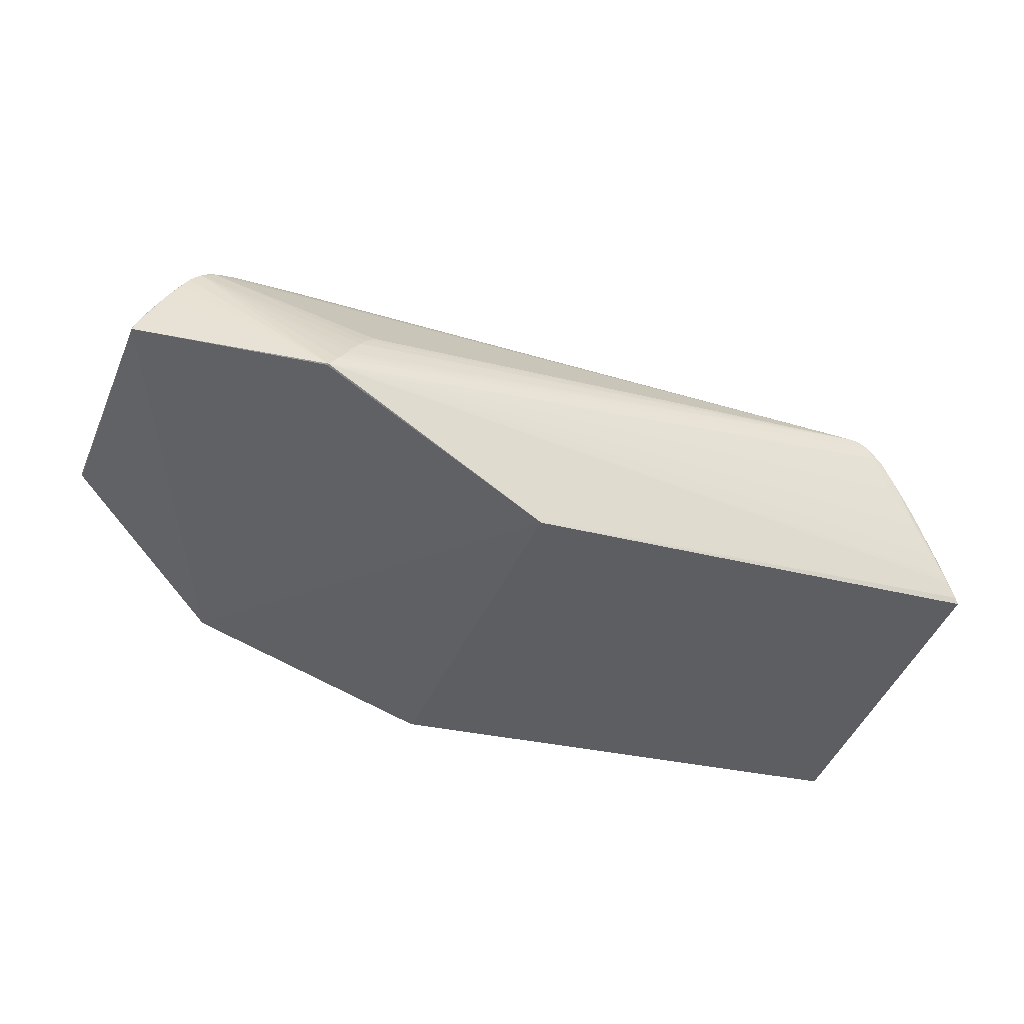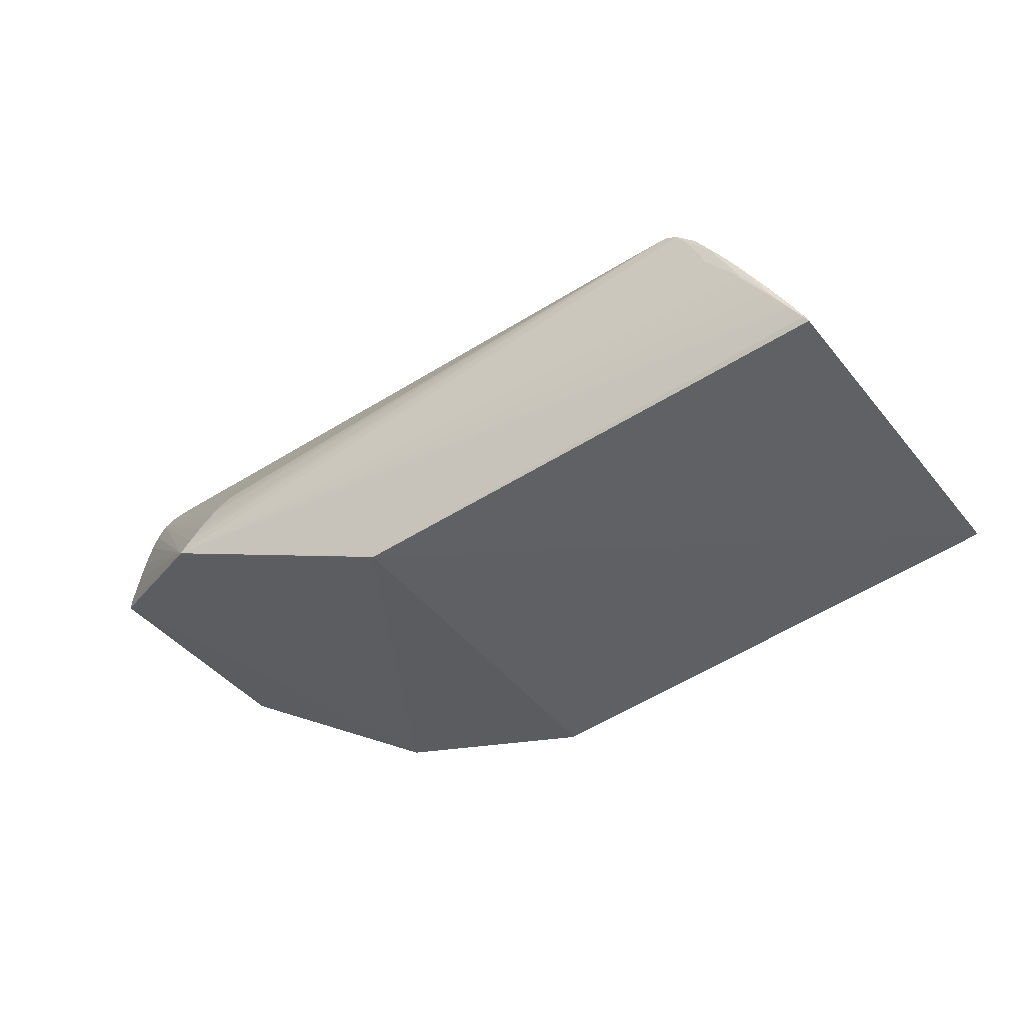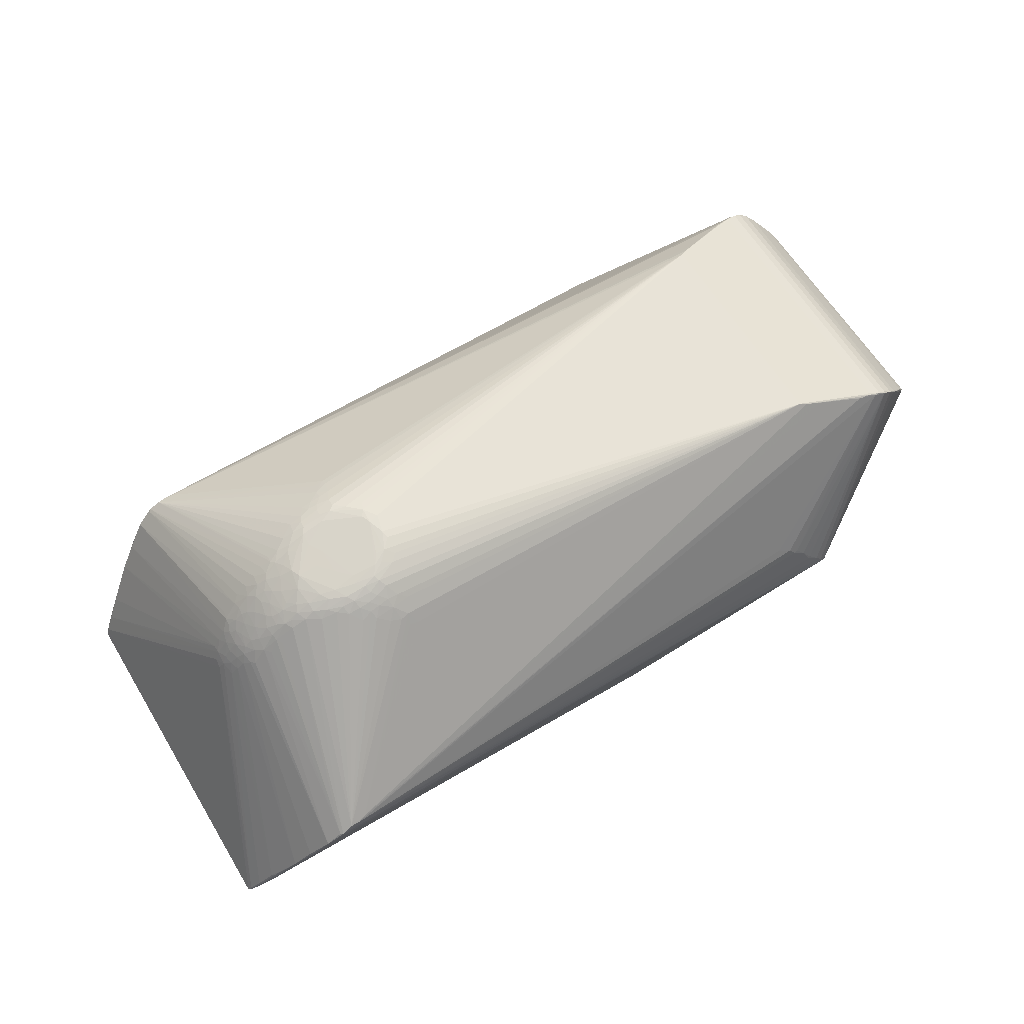
<metadata>
{"format":"obj","ext":"obj","renderer":"f3d","projection":"perspective","resolution":1024,"background":"white","views":[{"elev":-41.7,"azim":-22.4,"up":"+Z"},{"elev":-42.9,"azim":33.7,"up":"+Z"},{"elev":67.2,"azim":146.3,"up":"+Z"}]}
</metadata>
<code>
v 0.3006 0.0009732 0.09119
v 0.2783 -0.03305 0.111
v 0.2788 0.0316 0.1109
v 0.1343 0.06134 0.1647
v 0.1333 -0.06026 0.1649
v 0.1828 -0.06298 0.1546
v 0.2232 -0.01664 0.1535
v 0.2146 0.0388 0.1535
v 0.1838 0.06322 0.1544
v 0.1631 0.04128 0.1679
v -0.5509 -0.1372 0.005064
v -0.4768 -0.14 0.08358
v -0.4731 0.1427 0.08748
v 0.3915 -0.2008 -0.1197
v 0.4076 0.1926 -0.1343
v -0.3663 -0.2369 -0.09844
v 0.3042 0.02318 0.08375
v 0.2935 0.03358 0.09493
v 0.3198 -0.02159 0.0594
v 0.3159 -0.001171 0.06849
v 0.3119 0.02042 0.07214
v 0.1281 0.0941 0.1414
v 0.2587 -0.03785 0.1261
v 0.2636 -0.02685 0.1263
v 0.2867 -0.01745 0.1063
v 0.2564 -0.01851 0.1336
v 0.2813 -0.006657 0.1123
v 0.2634 0.02776 0.126
v 0.1196 0.08086 0.1513
v 0.1071 0.03722 0.1726
v 0.1147 0.04427 0.171
v 0.115 0.02845 0.1752
v 0.1001 -0.009794 0.1758
v 0.1055 -0.03335 0.1732
v 0.1233 -0.08662 0.1467
v 0.1579 -0.06501 0.1595
v 0.2103 -0.01282 0.1595
v 0.2392 -0.009674 0.1456
v 0.2405 0.01578 0.1447
v 0.1768 0.04816 0.164
v 0.1605 0.08184 0.1477
v 0.139 0.08218 0.1504
v 0.159 0.06567 0.1593
v 0.2069 -0.002722 0.161
v 0.172 0.01676 0.1667
v -0.4939 -0.1464 0.07443
v -0.5444 -0.1378 0.01978
v -0.5208 -0.1461 0.05406
v -0.5631 0.1338 -0.01049
v -0.5413 0.1417 0.02408
v -0.4903 0.1493 0.07841
v -0.5174 0.1494 0.05823
v 0.4128 -0.1915 -0.1577
v 0.3973 -0.1992 -0.1352
v 0.2727 -0.2281 0.02467
v 0.3137 -0.2259 0.0006948
v 0.3404 -0.2188 -0.04339
v 0.3527 -0.2145 -0.06994
v 0.4142 0.1899 -0.1496
v 0.4292 0.181 -0.1711
v 0.3276 0.2244 -0.01641
v 0.2864 0.2284 0.007401
v 0.3557 0.2147 -0.05978
v 0.3696 0.2088 -0.08608
v -0.3132 0.2189 -0.02797
v -0.3383 0.2262 -0.04732
v -0.3549 0.235 -0.07819
v -0.335 -0.2254 -0.04773
v -0.3453 -0.2313 -0.06843
v 0.3255 -0.01008 0.05093
v 0.2991 -0.01334 0.09263
v 0.3213 0.001998 0.05922
v 0.2707 -0.03978 0.1152
v 0.2928 -0.00931 0.1002
v 0.287 0.02453 0.105
v 0.277 -0.02446 0.1146
v 0.2547 -0.009603 0.1354
v 0.2895 -0.0002812 0.1039
v 0.2771 0.01939 0.1156
v 0.2233 -0.03905 0.1489
v 0.2254 0.02069 0.1523
v 0.1282 0.07403 0.1564
v 0.1253 0.03815 0.173
v 0.1047 0.01827 0.1759
v 0.1238 -0.0933 0.1414
v 0.1337 -0.05036 0.1697
v 0.2199 -0.03354 0.1526
v 0.2336 0.01221 0.1486
v 0.194 0.05463 0.1553
v 0.1856 0.054 0.1588
v 0.1398 0.0728 0.157
v 0.1476 0.06474 0.1616
v 0.1524 0.05832 0.1645
v 0.1796 -0.02644 0.1654
v 0.1248 0.0269 0.1741
v 0.1148 -0.01793 0.1758
v 0.1858 -0.0006835 0.1645
v -0.5702 -0.1271 -0.02559
v -0.397 -0.1186 0.1146
v -0.4047 -0.122 0.111
v -0.4874 -0.1439 0.07897
v -0.4197 -0.1265 0.1049
v -0.5531 -0.1355 0.005252
v -0.4881 -0.1418 0.07915
v -0.4682 -0.1357 0.08698
v -0.5483 0.1415 0.008986
v -0.5675 0.1318 -0.02305
v -0.3929 0.1209 0.1175
v -0.4837 0.1468 0.08296
v -0.4632 0.142 0.09046
v 0.3973 -0.1991 -0.1322
v 0.2643 -0.2257 0.02702
v 0.3034 -0.2278 0.004675
v 0.3114 -0.2253 -0.01151
v 0.3784 -0.205 -0.09624
v 0.3762 -0.2072 -0.09849
v 0.4093 0.1918 -0.1438
v 0.4235 0.1847 -0.1601
v 0.4144 0.1883 -0.1438
v 0.3938 0.1981 -0.1112
v 0.3836 0.2036 -0.09749
v 0.3926 0.2 -0.1138
v -0.377 0.2395 -0.1075
v -0.3339 0.2269 -0.0473
v -0.3434 0.2304 -0.06078
v -0.3659 0.2378 -0.09299
v -0.3565 -0.2345 -0.08328
v -0.1169 0.2076 -0.21
v -0.1193 -0.1988 -0.2156
v 0.327 -0.0009315 0.04816
v 0.2921 -0.03573 0.09582
v 0.3074 -0.01025 0.08135
v 0.2944 -0.02873 0.09592
v 0.2986 0.01725 0.09305
v 0.3092 -0.0001647 0.07887
v 0.3067 0.01244 0.08186
v 0.2736 0.03943 0.1124
v 0.1373 0.09532 0.1398
v 0.2348 -0.044 0.1397
v 0.2933 0.01332 0.09978
v 0.2485 -0.02823 0.1377
v 0.2662 -0.006515 0.1262
v 0.2587 0.00596 0.1326
v 0.2538 0.01234 0.136
v 0.2381 -0.02493 0.145
v 0.2226 -0.04638 0.1457
v 0.2466 0.02833 0.139
v 0.2258 0.03996 0.1474
v 0.1059 0.009625 0.1765
v 0.127 -0.07287 0.1566
v 0.1386 -0.07183 0.1572
v 0.1465 -0.06389 0.1618
v 0.1981 -0.05248 0.1547
v 0.1856 -0.05058 0.1603
v 0.1949 -0.0278 0.1623
v 0.248 -0.0004295 0.1402
v 0.1992 0.02889 0.1615
v 0.1485 0.09119 0.1419
v 0.1704 0.06506 0.1572
v 0.178 -0.04002 0.1656
v 0.1112 -0.007787 0.1764
v 0.1531 -0.04038 0.1697
v 0.1406 0.01234 0.1717
v -0.5614 -0.1303 -0.007884
v -0.467 -0.1393 0.08667
v -0.5686 0.1317 -0.02141
v -0.5624 0.1352 -0.01127
v -0.4007 0.1244 0.114
v -0.5502 0.1399 0.009613
v -0.4844 0.1446 0.08314
v -0.4644 0.1384 0.09075
v 0.4072 -0.1944 -0.1463
v 0.392 -0.2008 -0.1292
v 0.3985 -0.197 -0.1297
v 0.3678 -0.2099 -0.08197
v 0.4138 0.1901 -0.1466
v 0.3174 0.2265 -0.0125
v 0.278 0.2263 0.009878
v 0.3262 0.2231 -0.02839
v -0.3754 0.2385 -0.1019
v -0.3282 -0.2248 -0.04488
v -0.3599 -0.2358 -0.09073
v -0.1184 0.208 -0.2099
v 0.3037 -0.02091 0.08517
v 0.2975 0.02907 0.09139
v 0.3124 -0.02095 0.07187
v 0.3198 -0.01224 0.06153
v 0.3197 0.01734 0.0596
v 0.3148 0.009106 0.06948
v 0.1317 0.1029 0.1328
v 0.1217 0.1051 0.1307
v 0.2461 -0.04019 0.1342
v 0.2953 -0.02161 0.09612
v 0.2784 -0.01661 0.1146
v 0.2726 -0.01321 0.1203
v 0.2851 0.01325 0.1084
v 0.2739 0.007096 0.1193
v 0.2543 0.02269 0.1345
v 0.2644 0.01747 0.1273
v 0.2589 0.04079 0.1241
v 0.2625 0.03423 0.1244
v 0.2342 -0.03092 0.146
v 0.238 0.03107 0.1433
v 0.2297 0.02874 0.149
v 0.2417 0.03719 0.1387
v 0.1404 0.04694 0.1708
v 0.1379 0.05334 0.1687
v 0.1096 -0.02452 0.1757
v 0.1232 -0.03944 0.1729
v 0.1358 -0.09436 0.14
v 0.1376 -0.08121 0.1506
v 0.1612 -0.07306 0.1535
v 0.1499 -0.07275 0.1556
v 0.1687 -0.06239 0.159
v 0.1726 -0.05563 0.1617
v 0.1503 -0.05691 0.1651
v 0.1405 -0.04548 0.171
v 0.1515 -0.04954 0.1679
v 0.1972 -0.03978 0.1601
v 0.2104 -0.04424 0.153
v 0.2146 -0.02491 0.1562
v 0.2019 -0.03508 0.1595
v 0.2458 -0.01593 0.1411
v 0.2462 0.01511 0.1411
v 0.2156 0.008438 0.1576
v 0.2313 -0.002361 0.15
v 0.2142 0.029 0.1561
v 0.2112 0.05014 0.1499
v 0.2017 0.04631 0.1563
v 0.1939 0.03908 0.1614
v 0.1742 0.07637 0.1484
v 0.1511 0.07353 0.1554
v 0.1624 0.07365 0.1533
v 0.1722 0.05638 0.1618
v 0.1541 0.05024 0.1678
v 0.1732 -0.04784 0.1649
v 0.1325 0.03707 0.1729
v 0.1831 0.03488 0.1647
v 0.1713 -0.01075 0.1669
v 0.1585 0.03304 0.1688
v -0.5708 -0.1275 -0.02839
v -0.5667 -0.1297 -0.01776
v -0.4728 -0.1423 0.08323
v -0.5569 -0.1328 0.0002703
v -0.5009 -0.1457 0.07244
v -0.5104 -0.1454 0.06502
v -0.509 -0.1475 0.06539
v -0.5322 -0.1424 0.03842
v -0.5418 -0.1404 0.02337
v -0.5289 -0.1448 0.0414
v -0.5646 0.1345 -0.01819
v -0.5536 0.1377 0.005369
v -0.5054 0.1506 0.0695
v -0.5068 0.1485 0.06914
v -0.4972 0.1487 0.07654
v -0.529 0.146 0.04264
v -0.5256 0.1484 0.0456
v -0.5387 0.1444 0.02766
v -0.4691 0.145 0.08699
v -0.439 0.1356 0.09931
v -0.4168 0.1294 0.1076
v 0.4086 -0.1943 -0.1514
v 0.409 -0.1924 -0.149
v 0.2944 -0.2288 0.01743
v 0.2971 -0.2267 0.01632
v 0.2828 -0.2276 0.02486
v 0.3286 -0.2226 -0.02154
v 0.354 -0.2143 -0.0572
v 0.3349 -0.2193 -0.02823
v 0.3824 -0.2022 -0.1022
v 0.3792 -0.2061 -0.1066
v 0.3535 -0.2138 -0.07425
v 0.3779 -0.2063 -0.1073
v 0.3175 -0.2233 -0.02511
v 0.321 -0.2219 -0.03447
v 0.3485 -0.2161 -0.05983
v 0.4251 0.1841 -0.1652
v 0.4252 0.1826 -0.1626
v 0.3979 0.1951 -0.1168
v 0.3108 0.2262 -0.0009022
v 0.3081 0.2283 3.918e-05
v 0.2964 0.2277 0.007508
v 0.3493 0.2162 -0.04465
v 0.369 0.2095 -0.07315
v 0.3431 0.2197 -0.03829
v 0.3332 0.2203 -0.04182
v 0.3646 0.211 -0.07602
v 0.3376 0.2182 -0.05114
v 0.3954 0.1985 -0.1226
v 0.3711 0.2078 -0.09037
v 0.3962 0.1984 -0.1219
v -0.3816 0.2387 -0.1106
v -0.3275 0.2237 -0.03785
v -0.3474 0.23 -0.06053
v -0.3569 0.234 -0.07628
v -0.3677 0.2371 -0.09112
v -0.3765 -0.238 -0.1123
v -0.3777 -0.2358 -0.1125
v -0.3243 -0.2221 -0.03723
v -0.3522 -0.2322 -0.07361
v -0.3411 -0.229 -0.05885
v -0.1193 -0.1997 -0.2126
f 60 129 128
f 53 129 60
f 183 128 129
f 129 292 183
f 183 292 123
f 60 128 183
f 298 297 241
f 241 292 298
f 129 297 298
f 298 292 129
f 241 166 107
f 107 292 241
f 166 292 107
f 302 297 129
f 297 54 173
f 123 292 253
f 292 52 253
f 19 270 174
f 268 270 19
f 263 53 60
f 245 247 46
f 46 247 301
f 297 272 275
f 273 272 297
f 297 173 273
f 273 54 271
f 273 173 54
f 262 54 297
f 297 302 262
f 262 302 129
f 129 53 262
f 16 247 297
f 16 127 247
f 286 183 123
f 251 292 166
f 257 52 292
f 84 108 149
f 31 207 108
f 108 30 31
f 108 207 4
f 4 82 108
f 191 190 178
f 22 191 108
f 190 191 22
f 178 190 22
f 110 259 109
f 108 191 168
f 168 191 178
f 168 110 108
f 51 65 293
f 109 259 51
f 123 253 180
f 180 126 123
f 48 250 297
f 297 247 48
f 254 253 52
f 13 171 108
f 13 110 109
f 108 110 13
f 267 276 57
f 57 276 271
f 57 271 116
f 116 268 57
f 57 268 267
f 58 276 267
f 58 275 272
f 272 273 58
f 58 273 271
f 271 276 58
f 172 263 174
f 53 263 172
f 172 262 53
f 301 181 68
f 68 181 299
f 68 46 301
f 299 46 68
f 301 247 300
f 300 127 301
f 247 127 300
f 55 181 301
f 299 181 55
f 55 266 112
f 55 46 299
f 55 243 46
f 288 290 183
f 183 286 288
f 123 281 177
f 167 106 292
f 292 251 167
f 167 251 166
f 292 106 258
f 258 257 292
f 170 13 109
f 130 263 60
f 205 280 281
f 205 200 280
f 282 231 9
f 9 231 159
f 108 82 29
f 29 22 108
f 42 29 82
f 22 29 42
f 178 259 261
f 261 168 178
f 109 51 255
f 255 51 253
f 255 170 109
f 253 254 255
f 255 254 245
f 245 104 255
f 104 170 255
f 296 67 126
f 296 180 253
f 126 180 296
f 246 48 247
f 246 247 245
f 245 254 246
f 52 48 246
f 246 254 52
f 297 250 249
f 249 11 297
f 241 297 242
f 297 11 242
f 49 167 166
f 166 242 49
f 46 243 101
f 245 46 101
f 101 104 245
f 267 114 274
f 274 58 267
f 275 58 274
f 297 275 274
f 115 174 270
f 270 268 115
f 14 115 268
f 14 172 174
f 174 115 14
f 54 262 111
f 262 172 111
f 172 14 111
f 116 271 111
f 271 54 111
f 23 265 73
f 73 265 2
f 73 24 23
f 2 24 73
f 2 265 56
f 56 184 133
f 127 16 182
f 182 55 127
f 16 55 182
f 301 127 69
f 69 55 301
f 127 55 69
f 137 280 201
f 280 200 201
f 200 205 201
f 266 220 153
f 207 31 206
f 219 220 87
f 87 222 219
f 154 153 219
f 219 153 220
f 141 24 26
f 23 24 141
f 141 192 23
f 202 192 141
f 139 192 202
f 186 268 19
f 179 286 123
f 123 177 179
f 285 179 177
f 286 179 285
f 250 48 248
f 248 249 250
f 105 170 12
f 12 170 104
f 104 101 12
f 3 280 137
f 137 201 3
f 3 201 28
f 60 183 277
f 263 130 70
f 70 130 72
f 89 282 9
f 228 282 89
f 178 282 62
f 293 65 62
f 65 51 62
f 62 259 178
f 62 51 259
f 126 67 62
f 123 126 62
f 62 282 281
f 62 281 123
f 22 42 138
f 178 22 138
f 138 282 178
f 82 4 91
f 91 42 82
f 110 168 260
f 168 261 260
f 259 110 260
f 260 261 259
f 253 51 66
f 66 294 253
f 295 296 253
f 67 296 295
f 253 294 295
f 295 294 67
f 98 166 241
f 241 242 98
f 98 242 166
f 103 249 244
f 244 242 103
f 11 249 103
f 103 242 11
f 164 242 244
f 244 49 164
f 164 49 242
f 167 49 252
f 252 49 244
f 160 219 222
f 105 12 99
f 108 171 99
f 171 13 99
f 99 170 105
f 13 170 99
f 165 101 243
f 165 12 101
f 165 99 12
f 175 268 116
f 175 14 268
f 116 111 175
f 175 111 14
f 131 133 2
f 2 56 131
f 131 56 133
f 113 114 267
f 267 56 113
f 297 274 113
f 113 274 114
f 28 201 147
f 147 201 205
f 83 206 31
f 235 206 10
f 207 206 235
f 2 133 76
f 76 24 2
f 26 24 195
f 24 76 195
f 195 76 194
f 80 139 202
f 87 220 80
f 80 202 87
f 192 139 264
f 264 265 23
f 23 192 264
f 264 80 266
f 139 80 264
f 266 55 264
f 264 56 265
f 264 113 56
f 297 113 264
f 264 16 297
f 264 55 16
f 87 7 221
f 221 7 37
f 221 222 87
f 221 37 222
f 143 156 77
f 226 7 38
f 268 186 269
f 267 268 269
f 269 56 267
f 184 56 269
f 269 186 184
f 133 184 71
f 71 1 74
f 27 195 194
f 61 177 281
f 61 285 177
f 281 280 61
f 280 3 61
f 61 3 18
f 244 249 47
f 249 248 47
f 47 252 244
f 248 252 47
f 18 3 75
f 136 189 21
f 21 17 136
f 284 17 21
f 59 277 183
f 176 277 59
f 176 122 15
f 278 130 60
f 72 130 278
f 118 277 176
f 176 15 118
f 118 15 119
f 119 278 118
f 60 277 118
f 118 278 60
f 290 288 64
f 64 288 286
f 286 285 64
f 63 285 284
f 184 186 132
f 132 71 184
f 1 71 132
f 74 1 140
f 140 75 196
f 67 294 125
f 92 91 4
f 92 4 207
f 124 51 293
f 124 66 51
f 293 62 124
f 294 66 124
f 124 125 294
f 124 62 67
f 67 125 124
f 167 252 169
f 169 252 258
f 106 167 169
f 169 258 106
f 52 257 256
f 257 258 256
f 256 48 52
f 256 248 48
f 162 96 217
f 217 160 162
f 10 206 237
f 155 37 44
f 44 160 155
f 222 37 155
f 155 160 222
f 94 160 44
f 162 160 94
f 154 219 236
f 219 160 236
f 160 217 236
f 112 99 100
f 99 165 100
f 100 55 112
f 85 99 112
f 35 99 85
f 112 266 85
f 266 210 85
f 209 217 208
f 208 217 96
f 35 85 211
f 211 85 210
f 211 210 266
f 143 199 144
f 144 156 143
f 9 159 234
f 159 43 234
f 225 157 44
f 44 37 225
f 225 7 226
f 37 7 225
f 88 225 226
f 81 225 88
f 25 76 133
f 194 76 25
f 25 27 194
f 74 27 25
f 146 220 266
f 266 80 146
f 146 80 220
f 223 141 26
f 26 77 223
f 223 77 156
f 156 38 223
f 196 27 78
f 78 27 74
f 78 140 196
f 74 140 78
f 195 27 197
f 197 199 143
f 197 27 196
f 185 61 18
f 18 75 185
f 283 17 284
f 284 285 283
f 285 61 283
f 283 185 17
f 61 185 283
f 79 3 28
f 79 75 3
f 28 199 79
f 196 75 79
f 79 197 196
f 199 197 79
f 188 21 189
f 188 189 72
f 72 278 188
f 188 278 119
f 284 21 279
f 279 188 119
f 21 188 279
f 290 64 289
f 183 290 289
f 291 122 176
f 176 59 291
f 59 289 291
f 291 289 64
f 121 15 122
f 121 63 284
f 122 63 121
f 187 186 19
f 187 132 186
f 187 70 72
f 19 174 187
f 174 263 187
f 263 70 187
f 136 1 135
f 1 132 135
f 135 189 136
f 134 1 136
f 134 140 1
f 136 17 134
f 17 185 134
f 75 140 134
f 134 185 75
f 232 92 43
f 91 92 232
f 42 91 232
f 232 41 42
f 158 138 42
f 42 41 158
f 282 138 158
f 158 41 282
f 50 252 248
f 248 256 50
f 258 252 50
f 50 256 258
f 161 96 162
f 237 95 161
f 161 208 96
f 10 237 240
f 243 55 102
f 55 100 102
f 102 165 243
f 102 100 165
f 34 99 209
f 209 208 34
f 34 208 99
f 99 208 33
f 149 108 33
f 108 99 33
f 33 161 149
f 208 161 33
f 150 99 35
f 35 211 150
f 198 144 199
f 198 199 28
f 28 147 198
f 93 234 43
f 235 234 93
f 43 92 93
f 207 235 93
f 93 92 207
f 157 225 227
f 227 225 81
f 227 230 157
f 8 230 227
f 156 144 224
f 224 198 147
f 144 198 224
f 203 147 205
f 193 71 74
f 74 25 193
f 133 71 193
f 193 25 133
f 202 141 145
f 141 223 145
f 145 223 38
f 145 38 7
f 87 202 145
f 145 7 87
f 142 197 143
f 195 197 142
f 143 77 142
f 26 195 142
f 142 77 26
f 119 15 120
f 120 279 119
f 284 279 120
f 120 121 284
f 15 121 120
f 117 59 183
f 183 289 117
f 117 289 59
f 287 291 64
f 287 64 285
f 285 63 287
f 287 63 122
f 122 291 287
f 132 187 20
f 20 135 132
f 20 187 72
f 72 189 20
f 189 135 20
f 233 232 43
f 41 232 233
f 233 43 159
f 233 159 231
f 231 282 233
f 282 41 233
f 32 95 237
f 32 84 149
f 149 161 32
f 32 161 95
f 206 83 32
f 32 237 206
f 108 84 32
f 32 30 108
f 32 31 30
f 32 83 31
f 45 97 44
f 44 240 45
f 6 214 266
f 6 153 154
f 266 153 6
f 40 234 235
f 40 235 10
f 157 230 238
f 238 40 10
f 230 40 238
f 10 240 238
f 44 157 238
f 238 240 44
f 156 224 39
f 39 38 156
f 81 88 39
f 226 38 39
f 39 88 226
f 39 224 147
f 148 203 205
f 228 8 148
f 148 282 228
f 148 205 281
f 281 282 148
f 239 45 240
f 97 45 239
f 239 161 162
f 162 94 239
f 44 97 239
f 239 94 44
f 86 217 209
f 209 99 86
f 217 86 216
f 151 150 211
f 229 40 230
f 229 230 8
f 228 89 229
f 229 8 228
f 81 39 204
f 204 227 81
f 147 203 204
f 204 39 147
f 8 227 204
f 204 148 8
f 203 148 204
f 161 239 163
f 163 239 240
f 237 161 163
f 163 240 237
f 236 216 215
f 215 216 214
f 154 236 215
f 215 6 154
f 214 6 215
f 218 236 217
f 217 216 218
f 218 216 236
f 150 151 5
f 5 151 152
f 99 150 5
f 152 216 5
f 5 216 86
f 5 86 99
f 152 151 213
f 213 151 211
f 213 211 266
f 90 229 89
f 40 229 90
f 234 40 90
f 90 89 9
f 9 234 90
f 152 213 36
f 214 216 36
f 36 216 152
f 212 213 266
f 212 36 213
f 266 214 212
f 214 36 212

</code>
